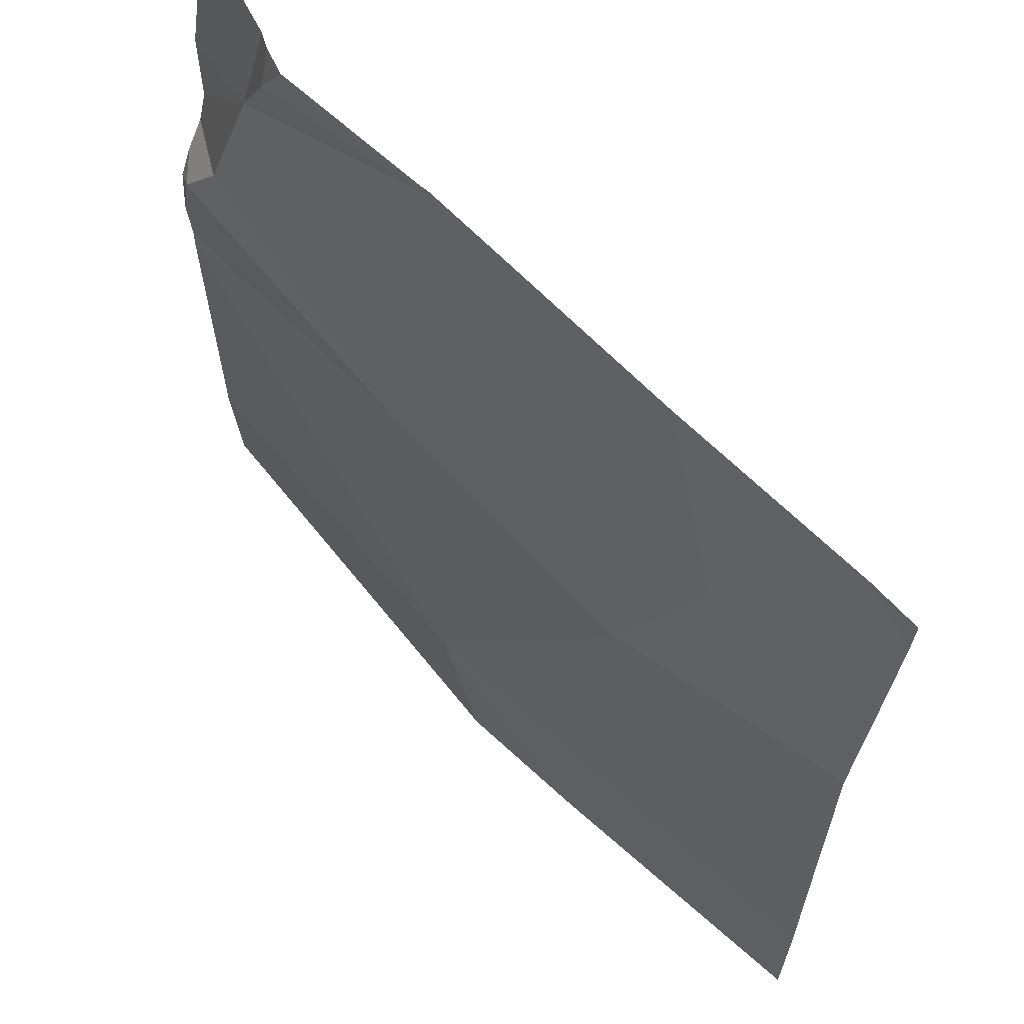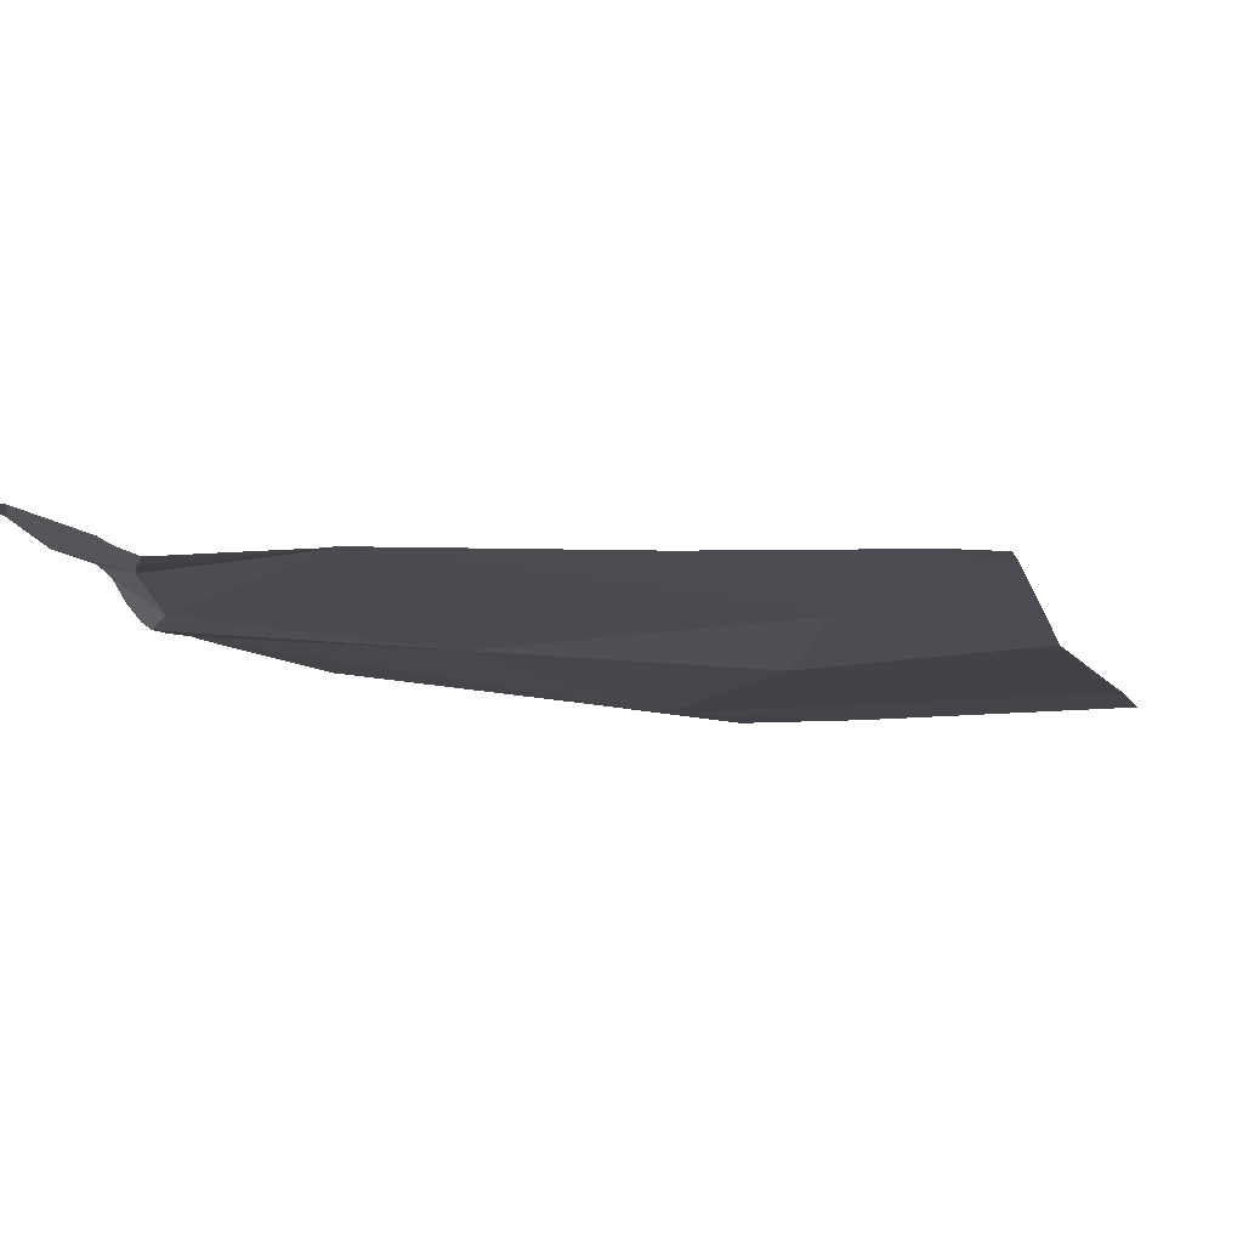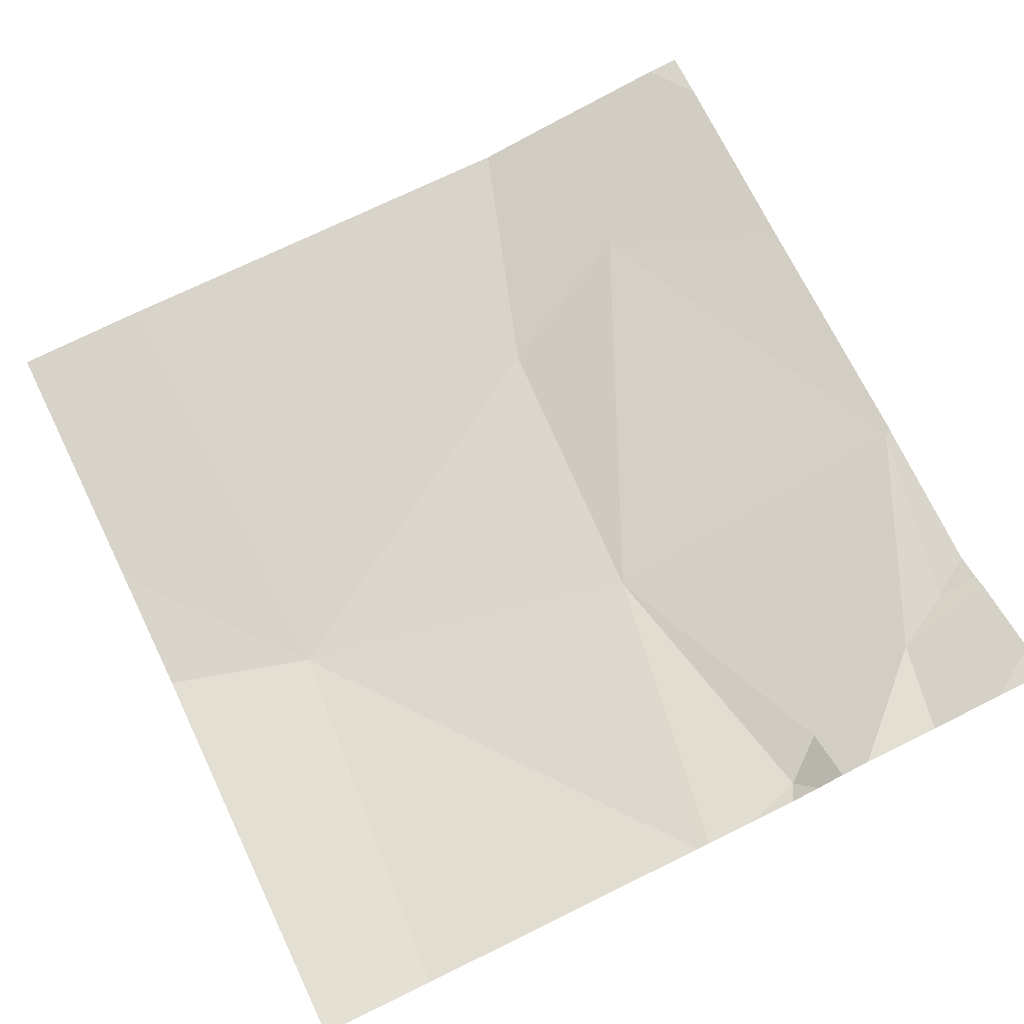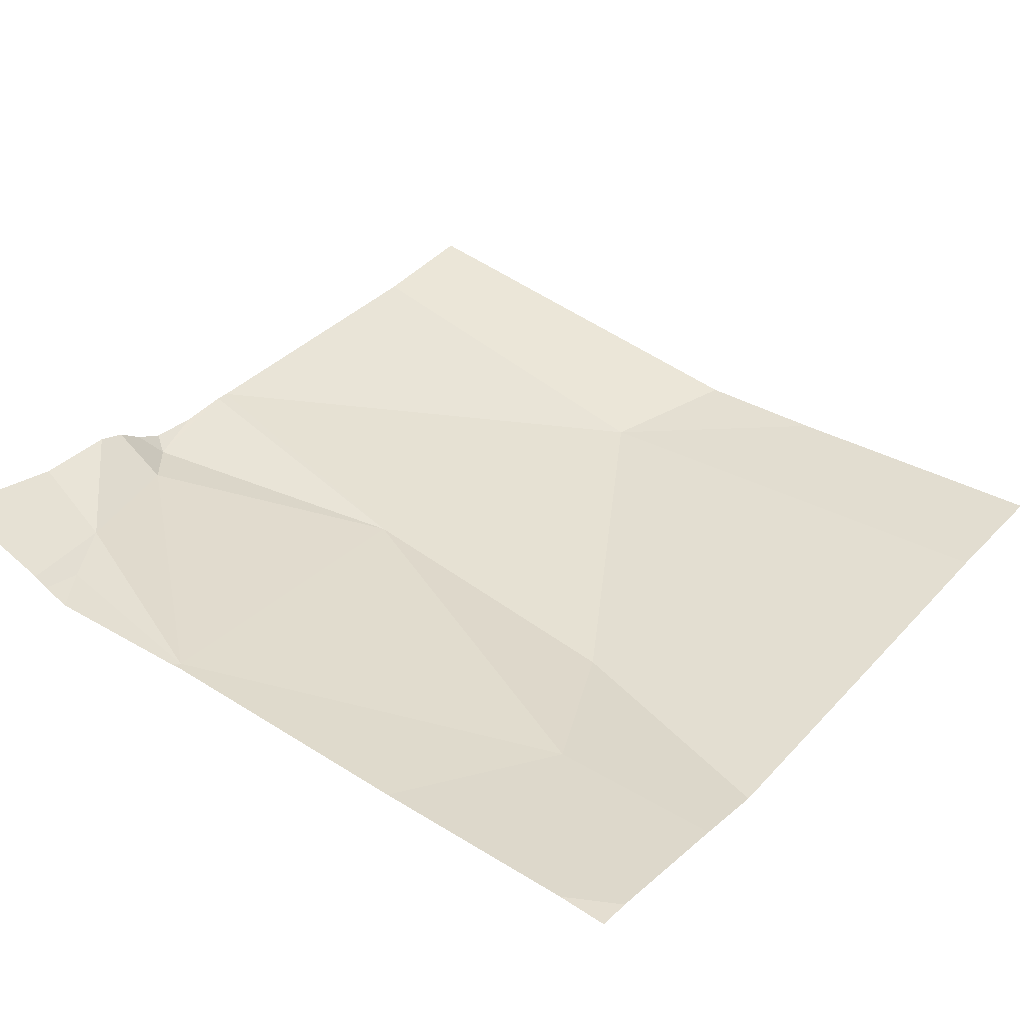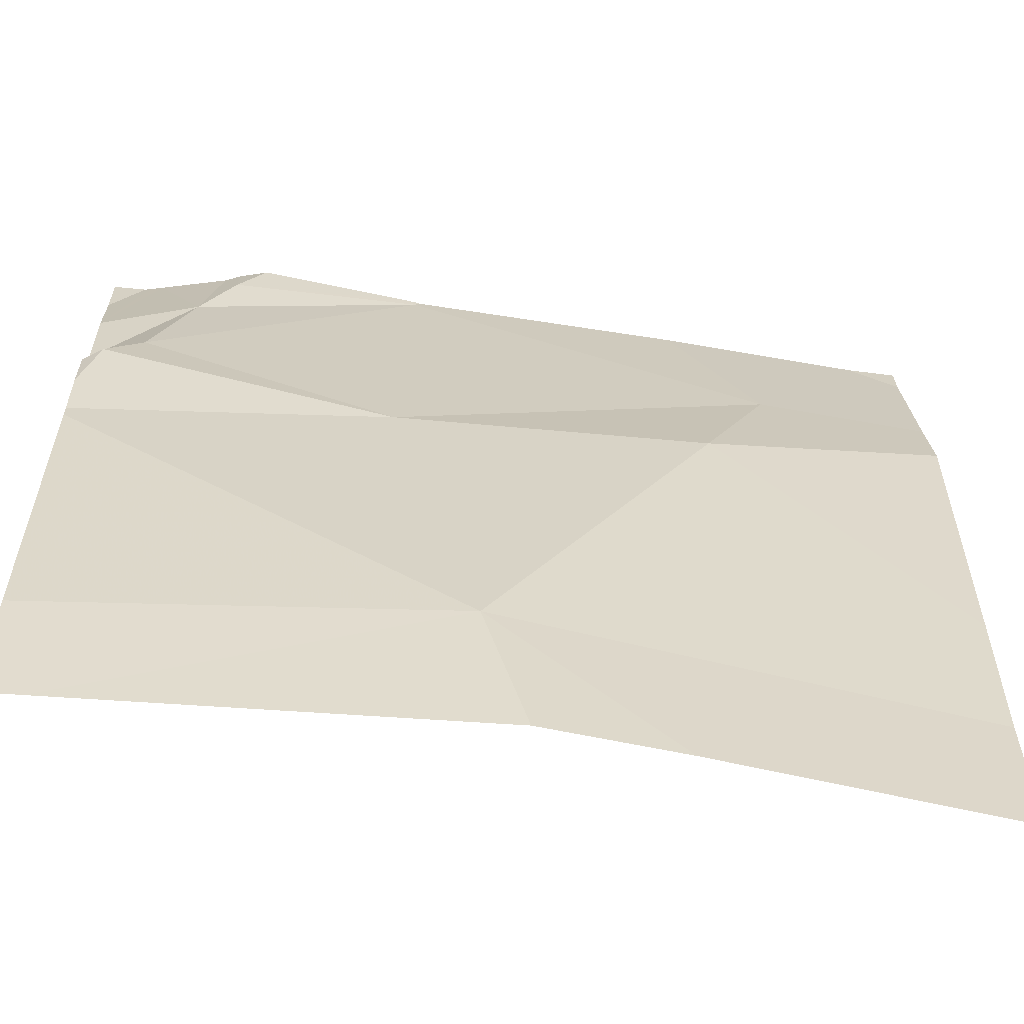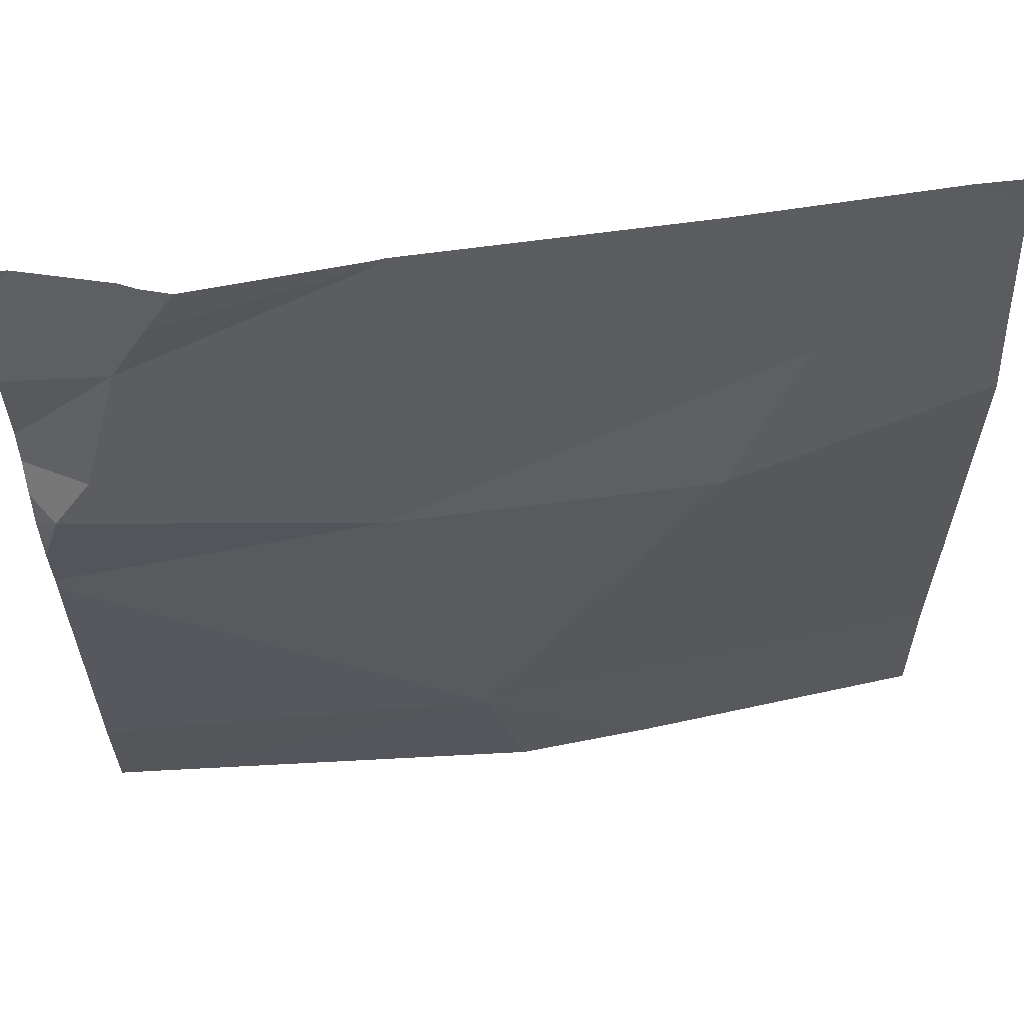
<metadata>
{"format":"obj","ext":"obj","renderer":"f3d","projection":"perspective","resolution":1024,"background":"white","views":[{"elev":63.7,"azim":-136.9,"up":"+Y"},{"elev":-7.5,"azim":-162.7,"up":"+Z"},{"elev":75.0,"azim":64.0,"up":"+Z"},{"elev":36.6,"azim":-142.9,"up":"+Z"},{"elev":-59.7,"azim":167.3,"up":"+Y"},{"elev":60.5,"azim":168.3,"up":"+Y"}]}
</metadata>
<code>
v -60.92 270.9 483.3
v -60.38 270.9 483.3
v -60.65 270 483.3
v -60.45 270.1 483.2
v -60.19 270.9 483.3
v -60.08 270.7 483.3
v -60.36 270.5 483.3
v -60.38 270.9 483.3
v -60.12 270.8 483.3
v -60.16 270.9 483.3
v -60.97 270 483.3
v -60.04 270.6 483.3
v -60.02 270 483.3
v -60.5 270 483.3
v -60.06 270 483.3
v -60.02 270.1 483.3
v -60.78 270.7 483.3
v -60.16 270.9 483.3
v -60.7 270.6 483.2
v -60.37 270.9 483.3
v -60.02 270.5 483.3
v -60.15 270.9 483.3
v -60.07 270.9 483.4
v -60.97 270.9 483.3
v -60.97 270.6 483.3
v -60.97 270.3 483.3
v -60.97 270.7 483.3
v -60.97 270.1 483.3
v -60.02 270.5 483.3
v -60.02 270.6 483.3
v -60.02 270.5 483.3
v -60.02 270.7 483.4
v -60.02 270.7 483.4
v -60.02 270.6 483.3
v -60.02 270.8 483.4
v -60.02 270.9 483.4
v -60.38 270.9 483.3
v -60.69 270.9 483.3
v -60.97 270.9 483.3
v -60.06 270.9 483.4
v -60.05 270.9 483.4
v -60.02 270.9 483.4
f 23 9 35
f 7 4 21
f 38 17 37
f 7 12 6
f 6 8 7
f 8 6 9
f 8 9 10
f 10 9 22
f 32 6 33
f 20 10 5
f 37 8 2
f 1 24 17
f 33 12 34
f 12 7 29
f 23 35 40
f 7 8 17
f 7 19 4
f 30 12 31
f 5 10 18
f 17 8 37
f 1 17 38
f 25 17 27
f 17 19 7
f 4 19 26
f 29 7 21
f 16 4 15
f 3 28 11
f 21 4 16
f 25 19 17
f 26 19 25
f 18 10 22
f 27 17 24
f 22 9 23
f 28 4 26
f 2 8 20
f 3 4 28
f 31 12 29
f 32 9 6
f 13 16 15
f 14 4 3
f 33 6 12
f 34 12 30
f 20 8 10
f 35 9 32
f 15 4 14
f 40 36 41
f 39 24 1
f 40 35 36
f 41 36 42

</code>
